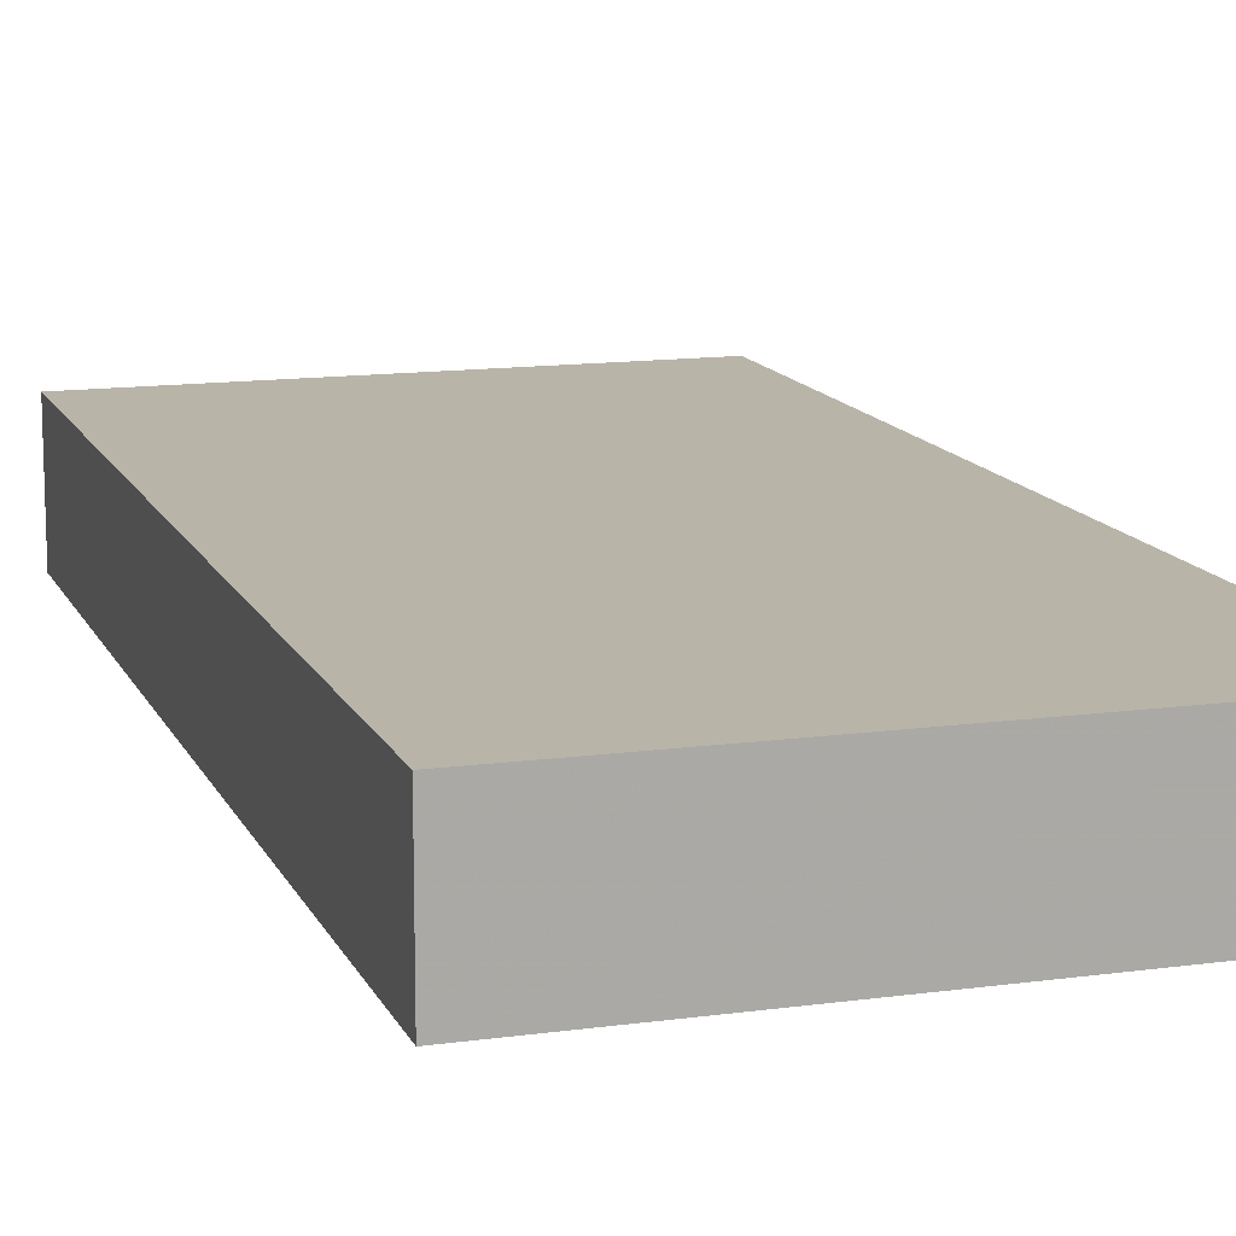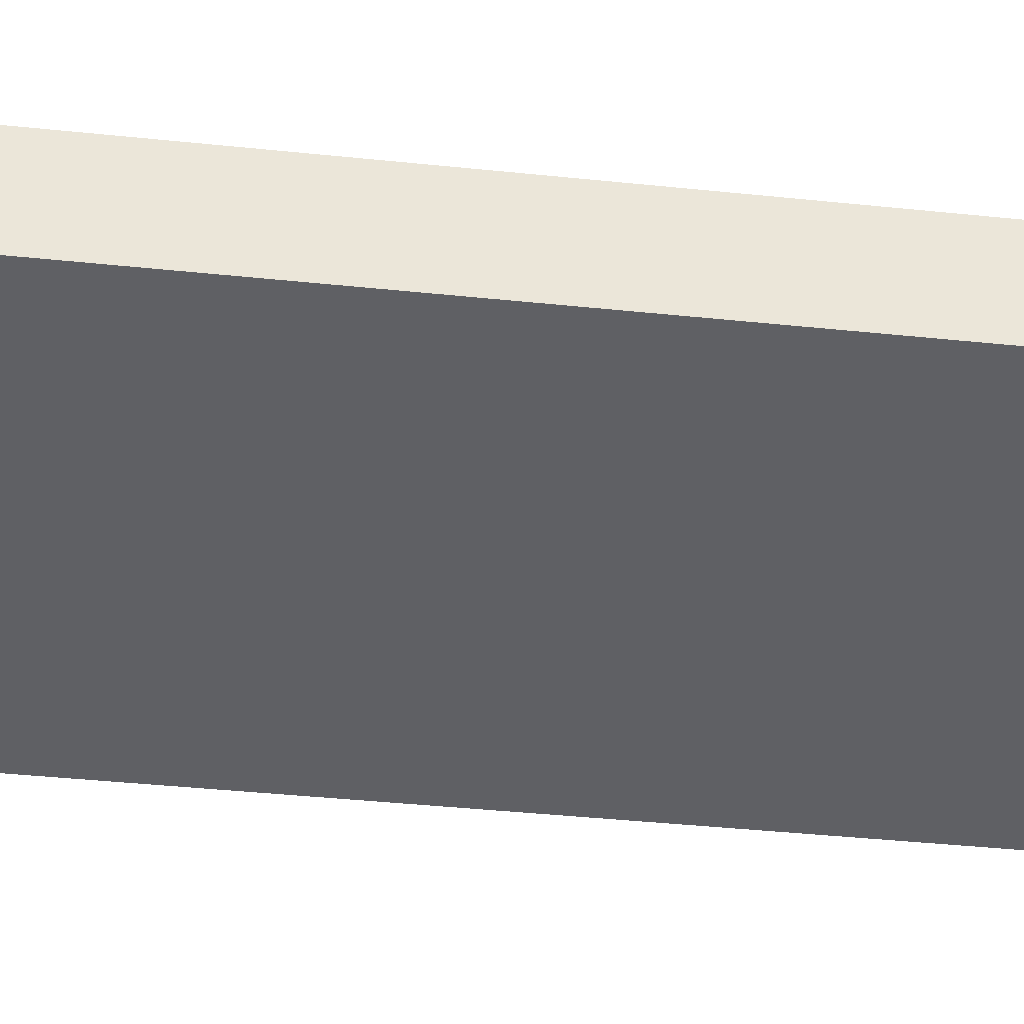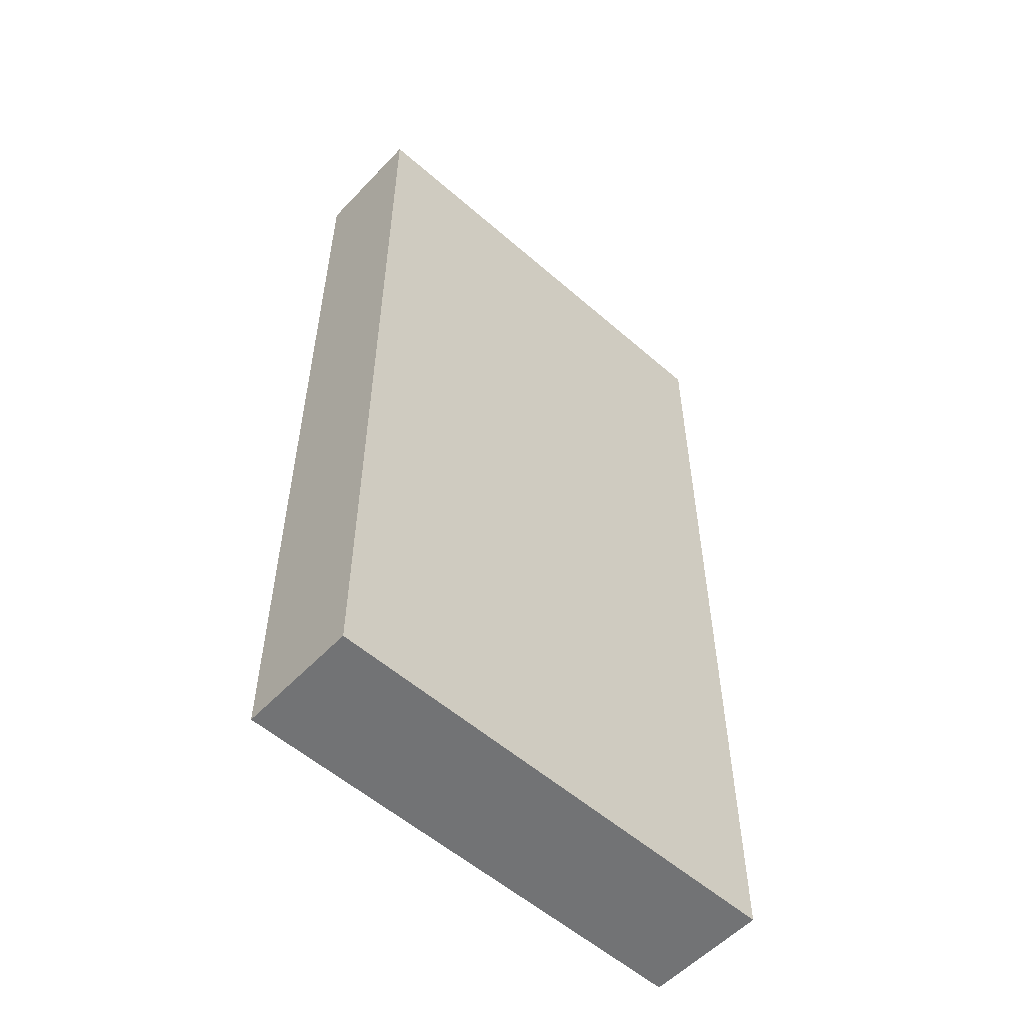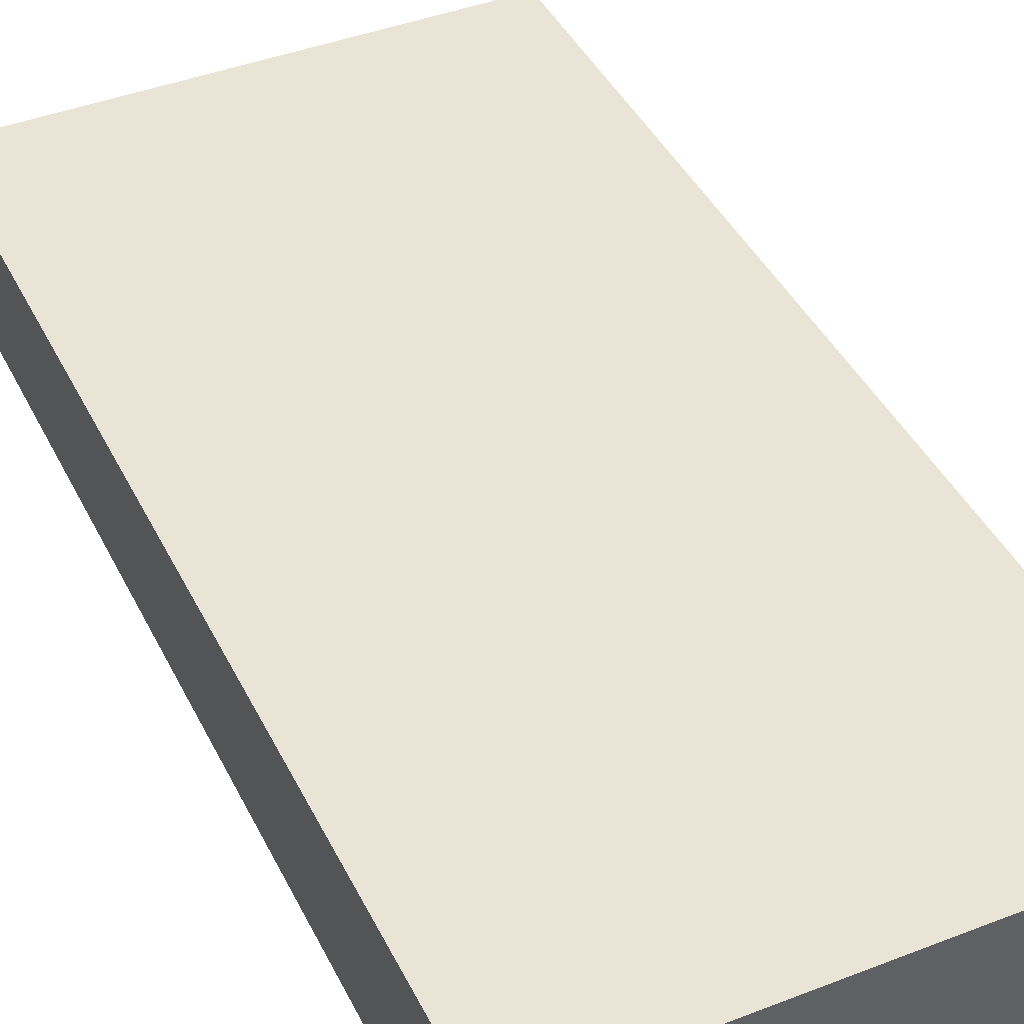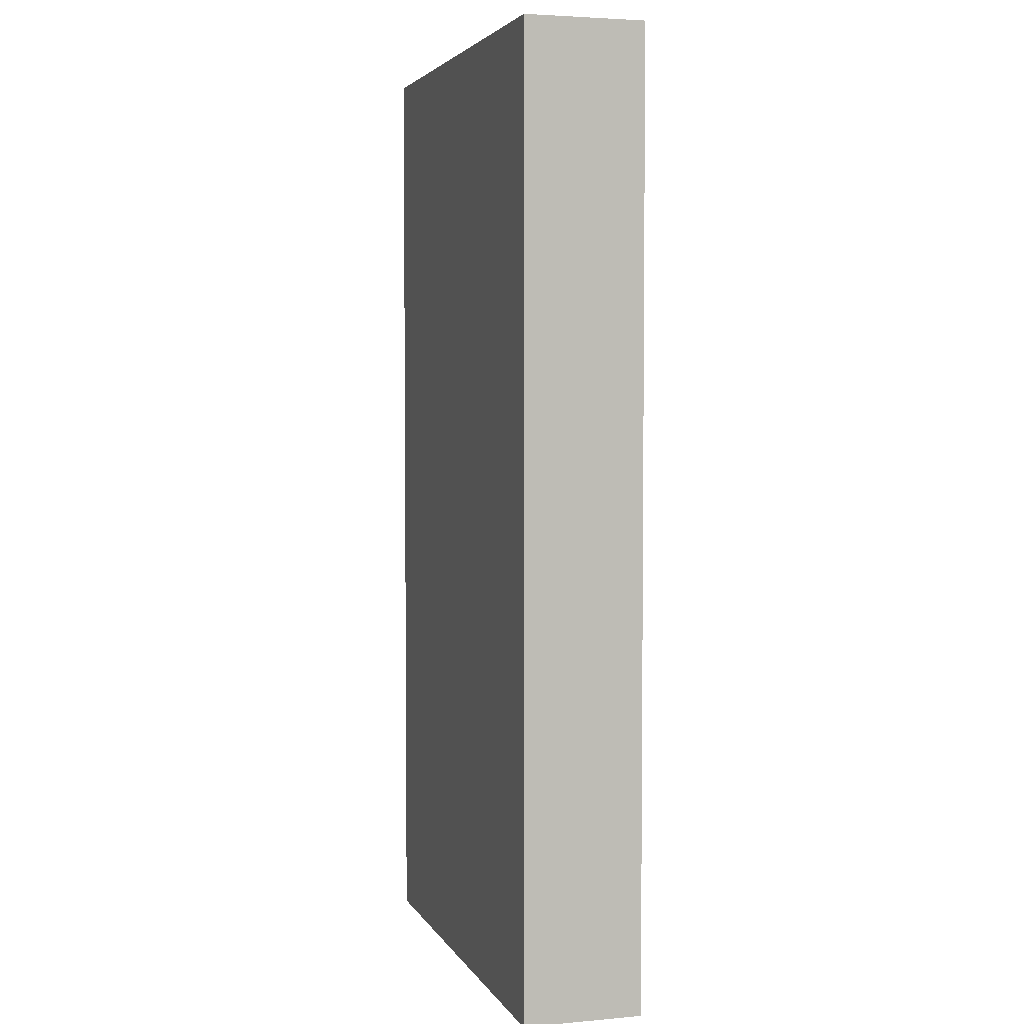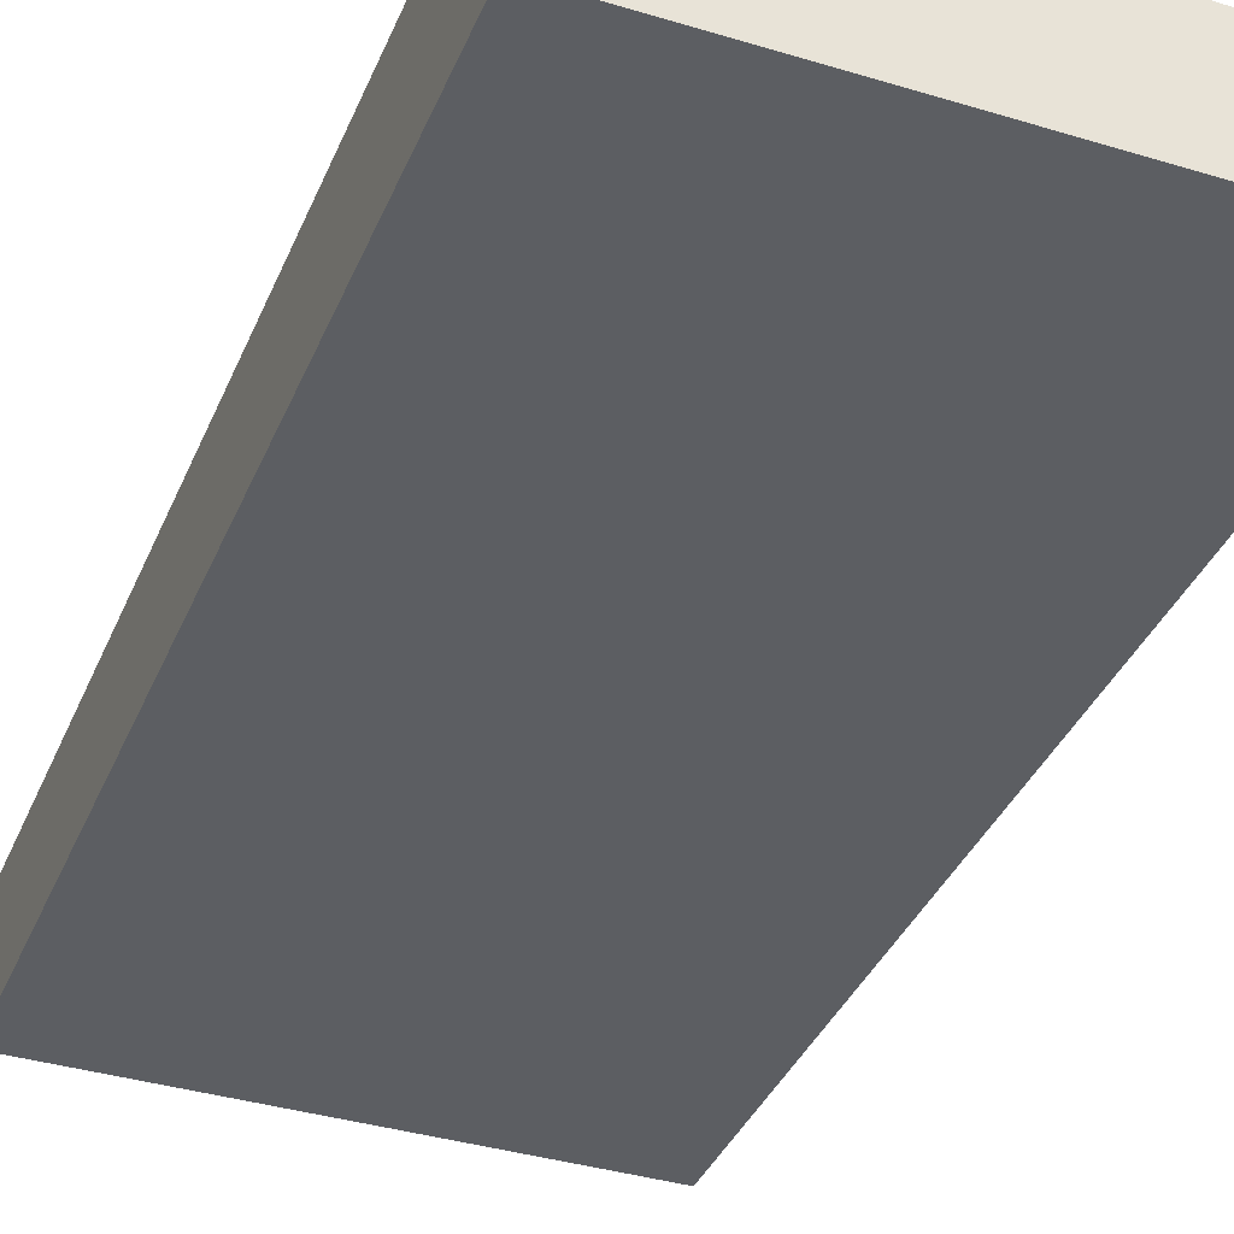
<metadata>
{"format":"obj","ext":"obj","renderer":"f3d","projection":"perspective","resolution":1024,"background":"white","views":[{"elev":13.2,"azim":162.5,"up":"+Z"},{"elev":-44.4,"azim":-96.8,"up":"+Z"},{"elev":-55.7,"azim":137.5,"up":"+Y"},{"elev":42.4,"azim":-24.9,"up":"+Z"},{"elev":3.8,"azim":-106.6,"up":"+Y"},{"elev":-37.5,"azim":-21.2,"up":"+Z"}]}
</metadata>
<code>
v 480 -832 56
v 512 -832 48
v 480 -832 48
v 512 -832 56
v 512 -896 56
v 480 -896 48
v 512 -896 48
v 480 -896 56
f 1 2 3
f 1 4 2
f 5 6 7
f 5 8 6
f 4 7 2
f 4 5 7
f 8 3 6
f 8 1 3
f 3 7 6
f 3 2 7
f 8 4 1
f 8 5 4

</code>
